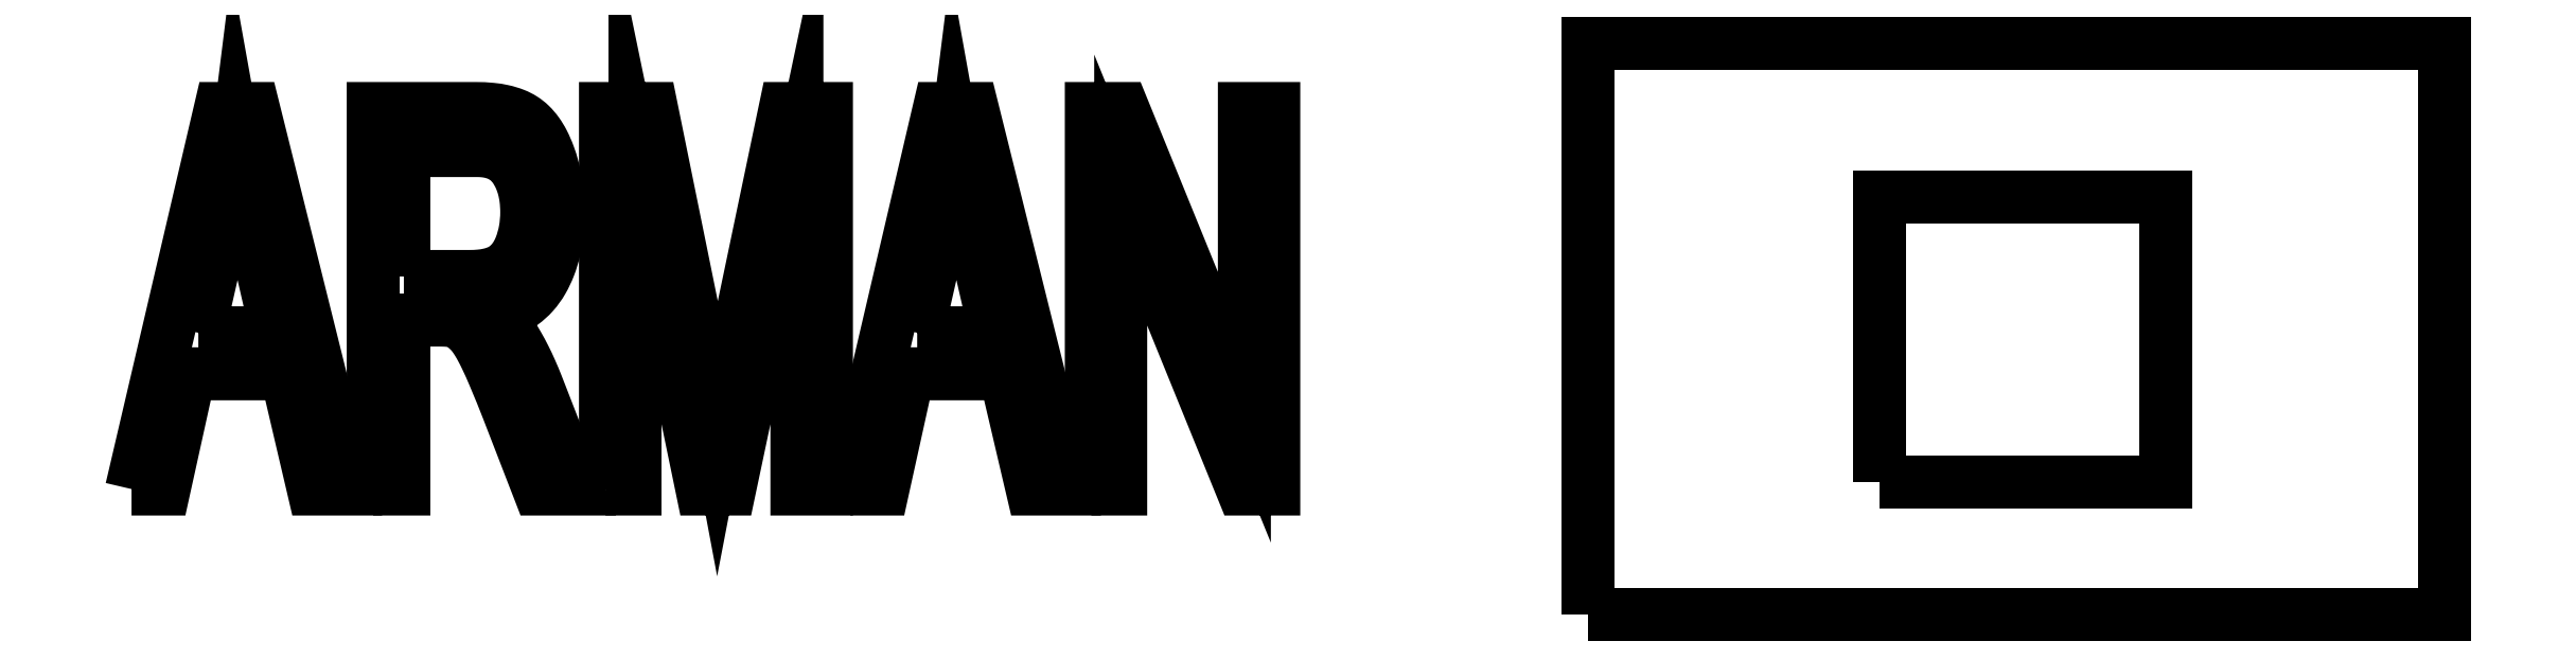
<metadata>
{"format":"dxf","ext":"dxf","renderer":"ezdxf+matplotlib","layout":"modelspace","background":"white","min_lineweight":24,"dpi":150}
</metadata>
<code>
0
SECTION
2
ENTITIES
0
POLYLINE
8
0
66
1
70
1
0
VERTEX
8
0
10
1785
20
-2117
0
VERTEX
8
0
10
1785
20
-1917
0
VERTEX
8
0
10
2085
20
-1917
0
VERTEX
8
0
10
2085
20
-2117
0
VERTEX
8
0
10
1785
20
-2117
0
SEQEND
0
POLYLINE
8
0
66
1
70
1
0
VERTEX
8
0
10
1887
20
-2071
0
VERTEX
8
0
10
1887
20
-1971
0
VERTEX
8
0
10
1987
20
-1971
0
VERTEX
8
0
10
1987
20
-2071
0
VERTEX
8
0
10
1887
20
-2071
0
SEQEND
0
POLYLINE
8
0
66
1
70
1
0
VERTEX
8
0
10
1359
20
-2073
0
VERTEX
8
0
10
1359
20
-1940
0
VERTEX
8
0
10
1395
20
-1940
42
-0.02376
0
VERTEX
8
0
10
1401
20
-1940
42
-0.03056
0
VERTEX
8
0
10
1405
20
-1941
42
-0.03934
0
VERTEX
8
0
10
1409
20
-1942
42
-0.0496
0
VERTEX
8
0
10
1412
20
-1943
42
-0.05257
0
VERTEX
8
0
10
1415
20
-1945
42
-0.04502
0
VERTEX
8
0
10
1417
20
-1948
42
-0.03673
0
VERTEX
8
0
10
1419
20
-1951
42
-0.02936
0
VERTEX
8
0
10
1421
20
-1956
42
-0.0242
0
VERTEX
8
0
10
1422
20
-1961
42
-0.02304
0
VERTEX
8
0
10
1423
20
-1965
42
-0.02159
0
VERTEX
8
0
10
1424
20
-1971
42
-0.01999
0
VERTEX
8
0
10
1424
20
-1976
42
-0.02661
0
VERTEX
8
0
10
1424
20
-1983
42
-0.03077
0
VERTEX
8
0
10
1423
20
-1989
42
-0.03482
0
VERTEX
8
0
10
1421
20
-1995
42
-0.03814
0
VERTEX
8
0
10
1419
20
-2000
42
-0.05202
0
VERTEX
8
0
10
1416
20
-2004
42
-0.05503
0
VERTEX
8
0
10
1412
20
-2008
42
-0.05303
0
VERTEX
8
0
10
1407
20
-2010
42
-0.04696
0
VERTEX
8
0
10
1401
20
-2012
42
-0.03239
0
VERTEX
8
0
10
1405
20
-2016
42
-0.04462
0
VERTEX
8
0
10
1408
20
-2019
42
-0.01614
0
VERTEX
8
0
10
1410
20
-2023
42
-0.01384
0
VERTEX
8
0
10
1413
20
-2027
42
-0.01193
0
VERTEX
8
0
10
1415
20
-2031
42
-0.01035
0
VERTEX
8
0
10
1417
20
-2037
0
VERTEX
8
0
10
1431
20
-2073
0
VERTEX
8
0
10
1417
20
-2073
0
VERTEX
8
0
10
1407
20
-2045
42
0.00641
0
VERTEX
8
0
10
1402
20
-2033
42
0.01172
0
VERTEX
8
0
10
1399
20
-2027
42
0.01119
0
VERTEX
8
0
10
1397
20
-2024
42
0.0151
0
VERTEX
8
0
10
1396
20
-2021
42
0.0213
0
VERTEX
8
0
10
1395
20
-2019
42
0.03167
0
VERTEX
8
0
10
1394
20
-2018
42
0.04748
0
VERTEX
8
0
10
1391
20
-2016
42
0.06197
0
VERTEX
8
0
10
1389
20
-2014
42
0.03494
0
VERTEX
8
0
10
1388
20
-2014
42
0.02244
0
VERTEX
8
0
10
1386
20
-2014
42
0.0154
0
VERTEX
8
0
10
1385
20
-2014
42
0.01115
0
VERTEX
8
0
10
1383
20
-2014
0
VERTEX
8
0
10
1370
20
-2014
0
VERTEX
8
0
10
1370
20
-2073
0
VERTEX
8
0
10
1359
20
-2073
0
SEQEND
0
POLYLINE
8
0
66
1
70
1
0
VERTEX
8
0
10
1370
20
-1998
0
VERTEX
8
0
10
1393
20
-1998
42
0.02335
0
VERTEX
8
0
10
1397
20
-1998
42
0.02923
0
VERTEX
8
0
10
1400
20
-1998
42
0.03649
0
VERTEX
8
0
10
1403
20
-1997
42
0.04461
0
VERTEX
8
0
10
1405
20
-1996
42
0.04516
0
VERTEX
8
0
10
1407
20
-1995
42
0.04313
0
VERTEX
8
0
10
1408
20
-1993
42
0.03896
0
VERTEX
8
0
10
1410
20
-1991
42
0.03379
0
VERTEX
8
0
10
1411
20
-1988
42
0.0483
0
VERTEX
8
0
10
1413
20
-1982
42
0.04448
0
VERTEX
8
0
10
1413
20
-1976
42
0.03035
0
VERTEX
8
0
10
1413
20
-1971
42
0.03567
0
VERTEX
8
0
10
1412
20
-1967
42
0.0407
0
VERTEX
8
0
10
1411
20
-1964
42
0.04433
0
VERTEX
8
0
10
1409
20
-1960
42
0.06699
0
VERTEX
8
0
10
1407
20
-1958
42
0.06811
0
VERTEX
8
0
10
1404
20
-1956
42
0.03147
0
VERTEX
8
0
10
1402
20
-1955
42
0.02871
0
VERTEX
8
0
10
1400
20
-1955
42
0.02564
0
VERTEX
8
0
10
1398
20
-1954
42
0.02259
0
VERTEX
8
0
10
1396
20
-1954
0
VERTEX
8
0
10
1370
20
-1954
0
VERTEX
8
0
10
1370
20
-1998
0
SEQEND
0
POLYLINE
8
0
66
1
70
1
0
VERTEX
8
0
10
1441
20
-2073
0
VERTEX
8
0
10
1441
20
-1940
0
VERTEX
8
0
10
1457
20
-1940
0
VERTEX
8
0
10
1476
20
-2034
42
-0.001237
0
VERTEX
8
0
10
1479
20
-2047
42
-0.002497
0
VERTEX
8
0
10
1480
20
-2054
42
-0.002843
0
VERTEX
8
0
10
1481
20
-2046
42
-0.001462
0
VERTEX
8
0
10
1484
20
-2032
0
VERTEX
8
0
10
1504
20
-1940
0
VERTEX
8
0
10
1518
20
-1940
0
VERTEX
8
0
10
1518
20
-2073
0
VERTEX
8
0
10
1508
20
-2073
0
VERTEX
8
0
10
1508
20
-1961
0
VERTEX
8
0
10
1484
20
-2073
0
VERTEX
8
0
10
1475
20
-2073
0
VERTEX
8
0
10
1451
20
-1959
0
VERTEX
8
0
10
1451
20
-2073
0
VERTEX
8
0
10
1441
20
-2073
0
SEQEND
0
POLYLINE
8
0
66
1
70
1
0
VERTEX
8
0
10
1275
20
-2073
0
VERTEX
8
0
10
1306
20
-1940
0
VERTEX
8
0
10
1318
20
-1940
0
VERTEX
8
0
10
1351
20
-2073
0
VERTEX
8
0
10
1339
20
-2073
0
VERTEX
8
0
10
1329
20
-2033
0
VERTEX
8
0
10
1295
20
-2033
0
VERTEX
8
0
10
1286
20
-2073
0
VERTEX
8
0
10
1275
20
-2073
0
SEQEND
0
POLYLINE
8
0
66
1
70
1
0
VERTEX
8
0
10
1298
20
-2018
0
VERTEX
8
0
10
1326
20
-2018
0
VERTEX
8
0
10
1317
20
-1981
42
-0.005262
0
VERTEX
8
0
10
1314
20
-1964
42
-0.008272
0
VERTEX
8
0
10
1312
20
-1954
42
-0.01244
0
VERTEX
8
0
10
1310
20
-1966
42
-0.0124
0
VERTEX
8
0
10
1307
20
-1979
0
VERTEX
8
0
10
1298
20
-2018
0
SEQEND
0
POLYLINE
8
0
66
1
70
1
0
VERTEX
8
0
10
1527
20
-2073
0
VERTEX
8
0
10
1558
20
-1940
0
VERTEX
8
0
10
1569
20
-1940
0
VERTEX
8
0
10
1602
20
-2073
0
VERTEX
8
0
10
1590
20
-2073
0
VERTEX
8
0
10
1581
20
-2033
0
VERTEX
8
0
10
1547
20
-2033
0
VERTEX
8
0
10
1538
20
-2073
0
VERTEX
8
0
10
1527
20
-2073
0
SEQEND
0
POLYLINE
8
0
66
1
70
1
0
VERTEX
8
0
10
1550
20
-2018
0
VERTEX
8
0
10
1577
20
-2018
0
VERTEX
8
0
10
1569
20
-1981
42
-0.005262
0
VERTEX
8
0
10
1565
20
-1964
42
-0.008272
0
VERTEX
8
0
10
1563
20
-1954
42
-0.01244
0
VERTEX
8
0
10
1561
20
-1966
42
-0.0124
0
VERTEX
8
0
10
1559
20
-1979
0
VERTEX
8
0
10
1550
20
-2018
0
SEQEND
0
POLYLINE
8
0
66
1
70
1
0
VERTEX
8
0
10
1611
20
-2073
0
VERTEX
8
0
10
1611
20
-1940
0
VERTEX
8
0
10
1622
20
-1940
0
VERTEX
8
0
10
1665
20
-2044
0
VERTEX
8
0
10
1665
20
-1940
0
VERTEX
8
0
10
1675
20
-1940
0
VERTEX
8
0
10
1675
20
-2073
0
VERTEX
8
0
10
1664
20
-2073
0
VERTEX
8
0
10
1621
20
-1968
0
VERTEX
8
0
10
1621
20
-2073
0
VERTEX
8
0
10
1611
20
-2073
0
SEQEND
0
ENDSEC
0
EOF

</code>
